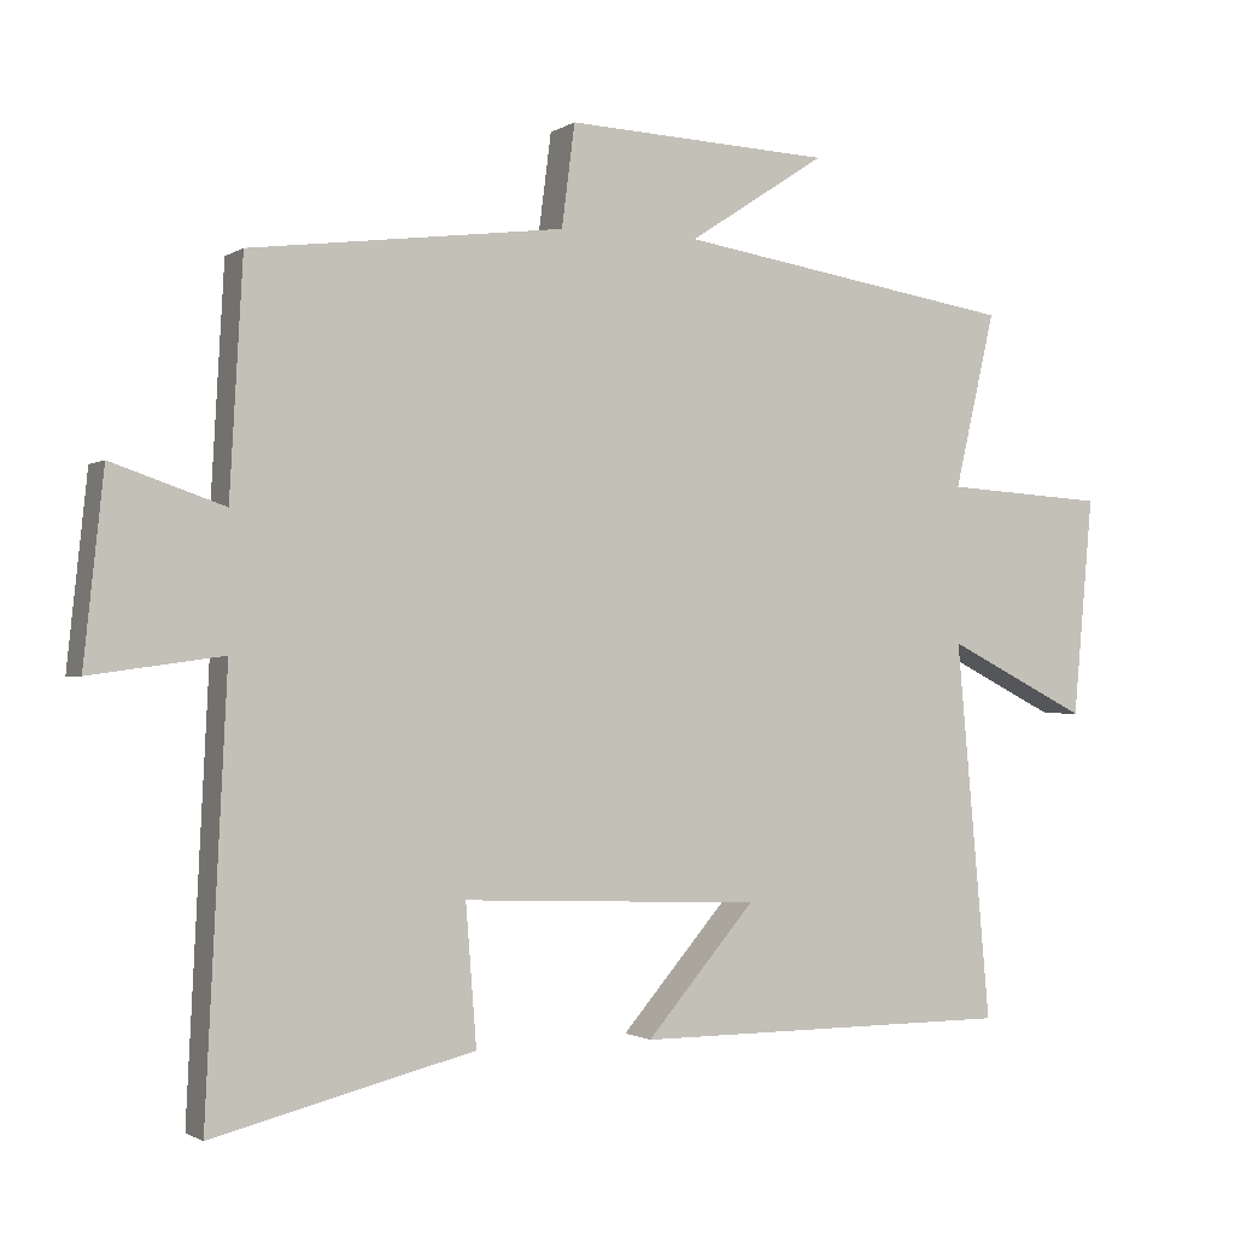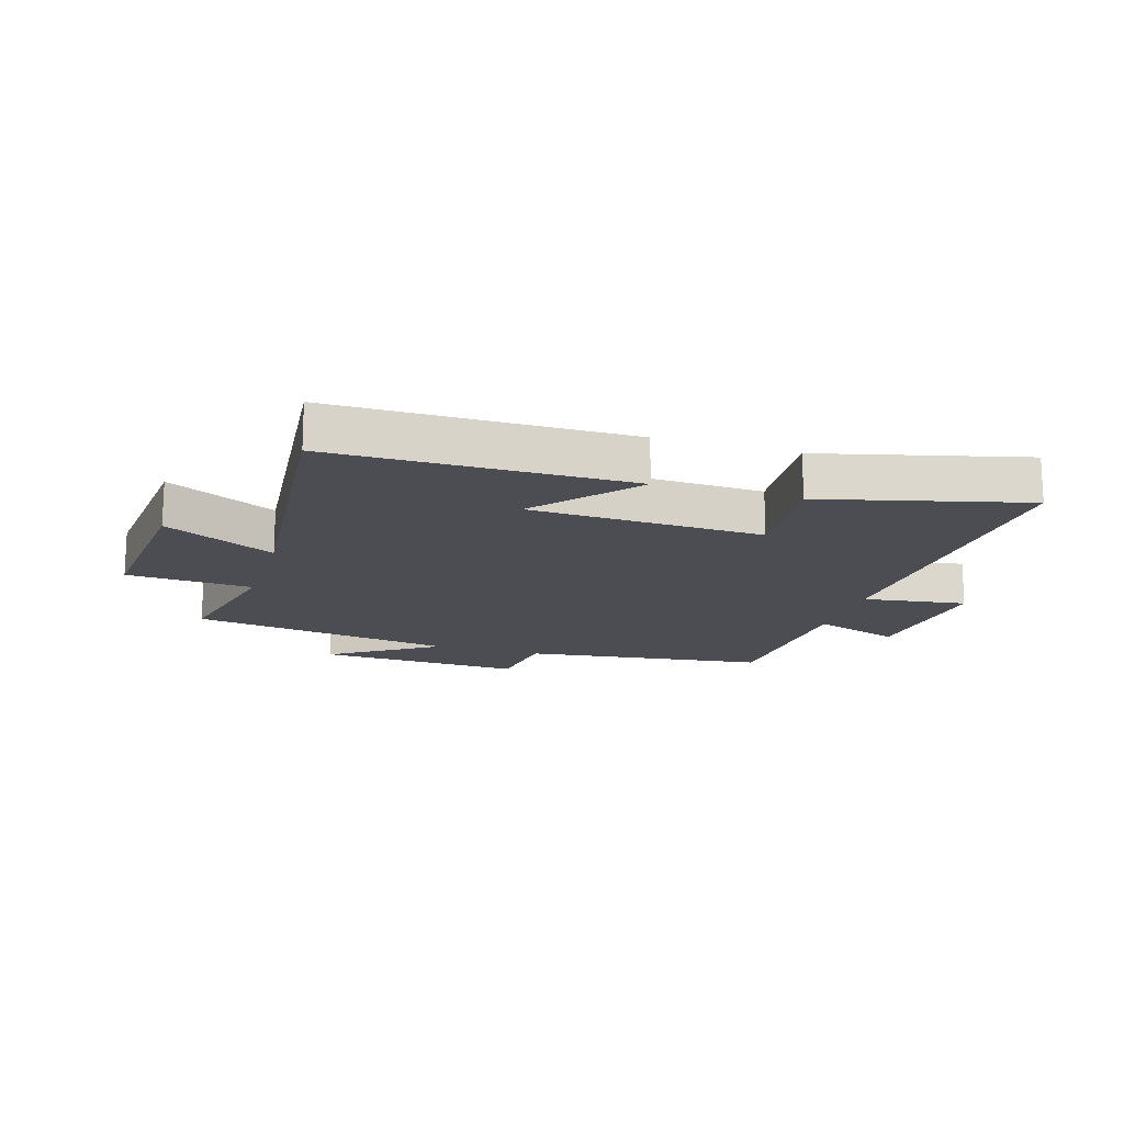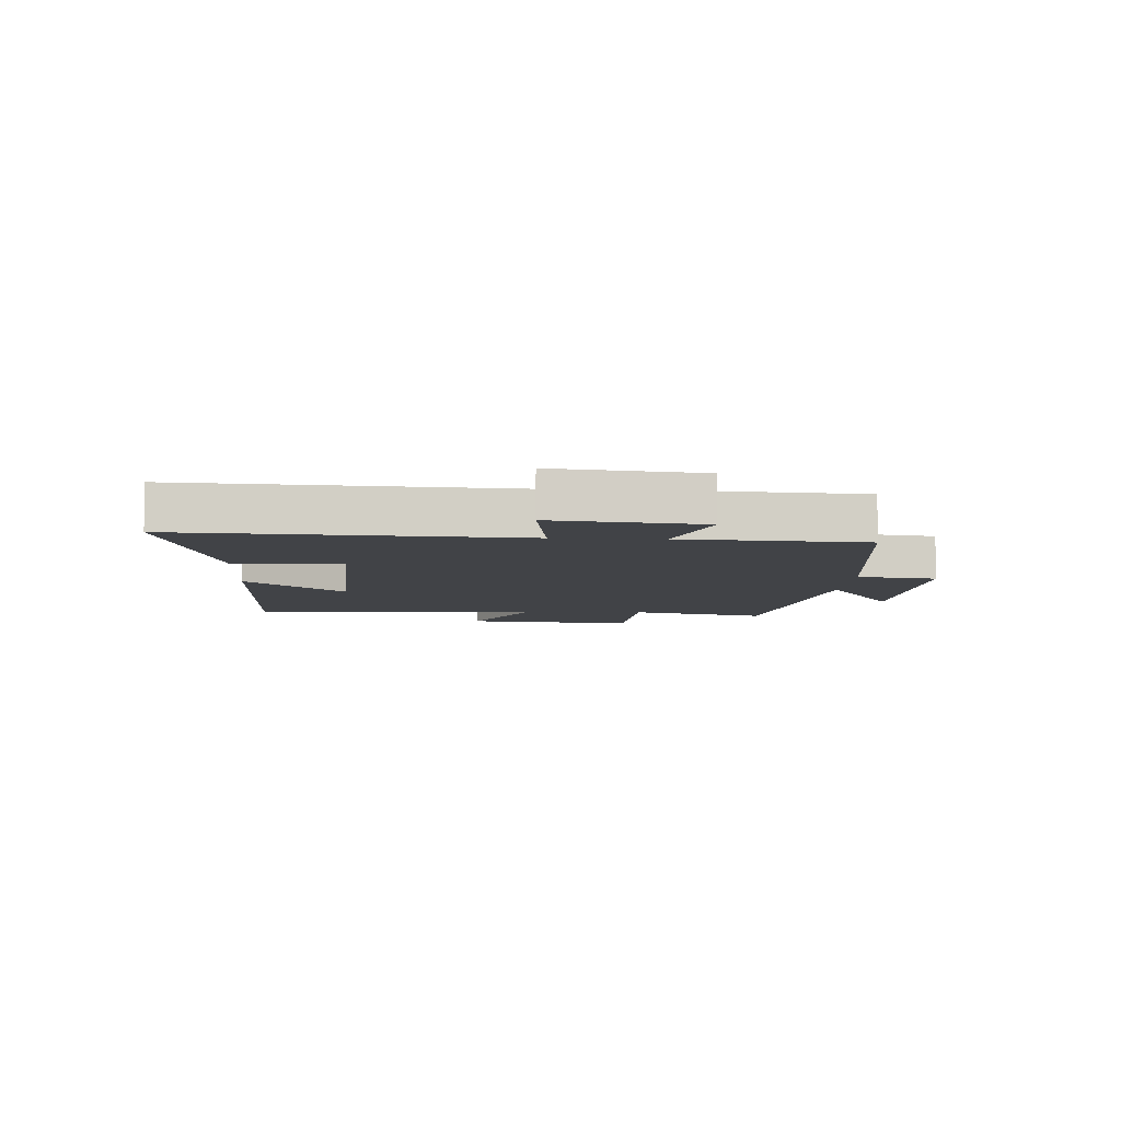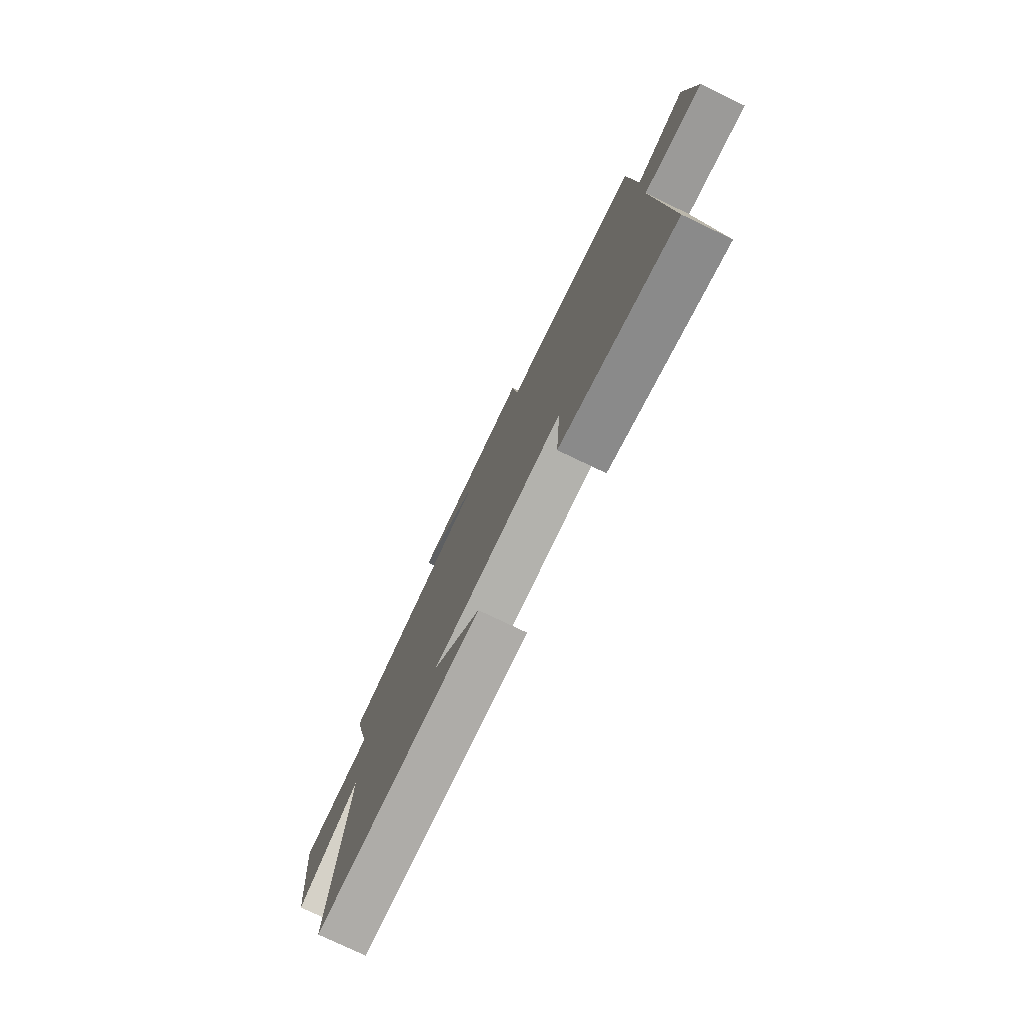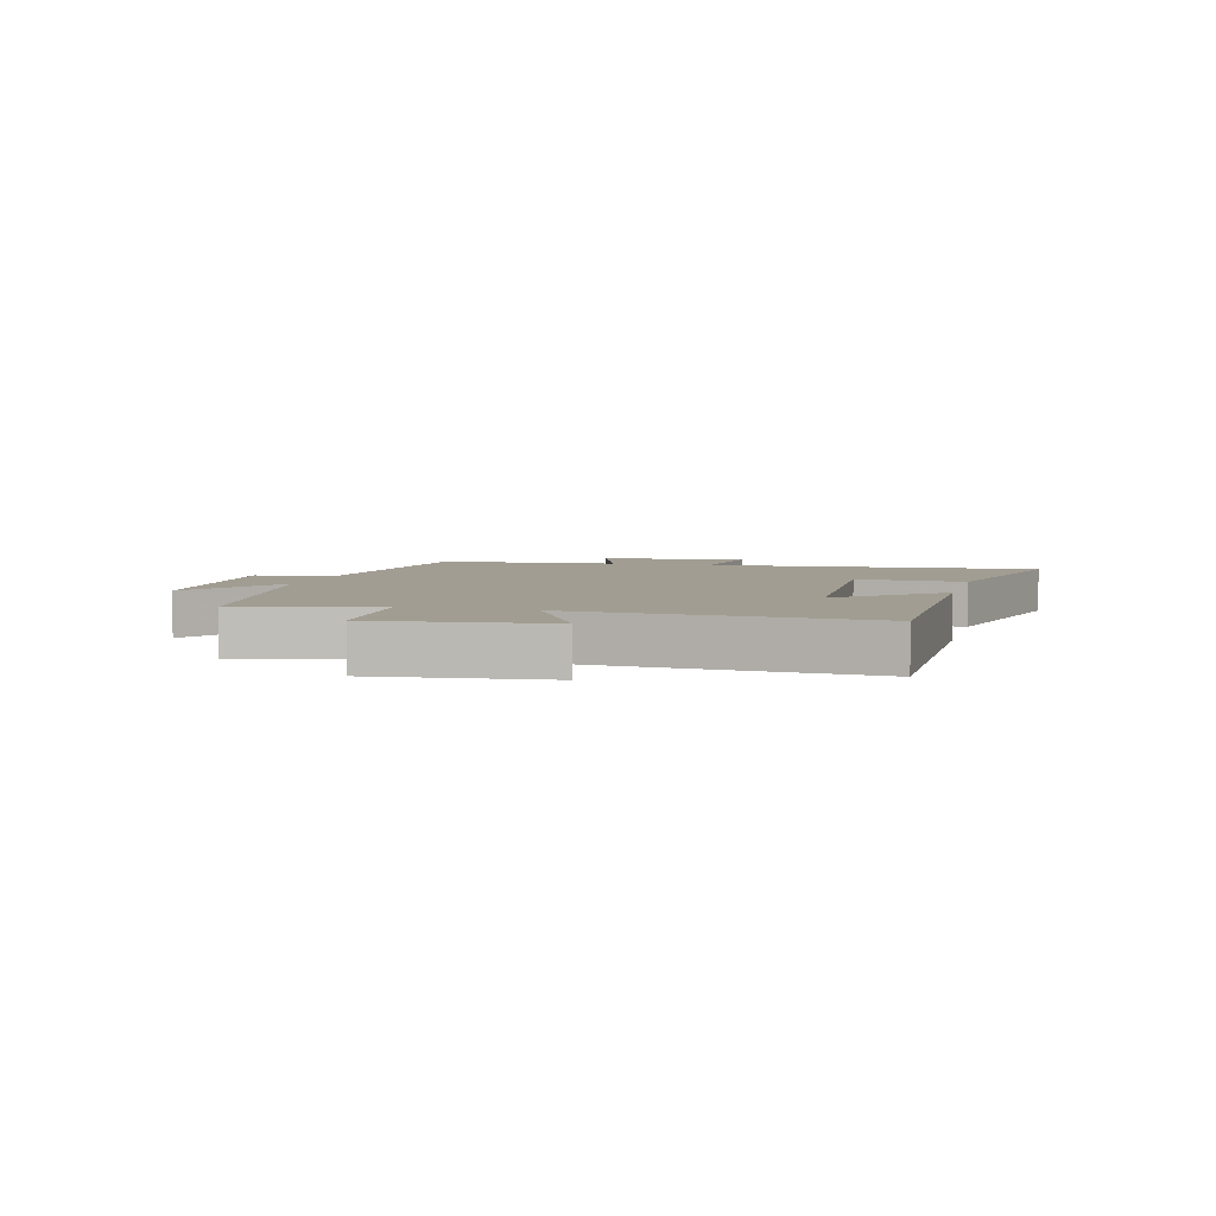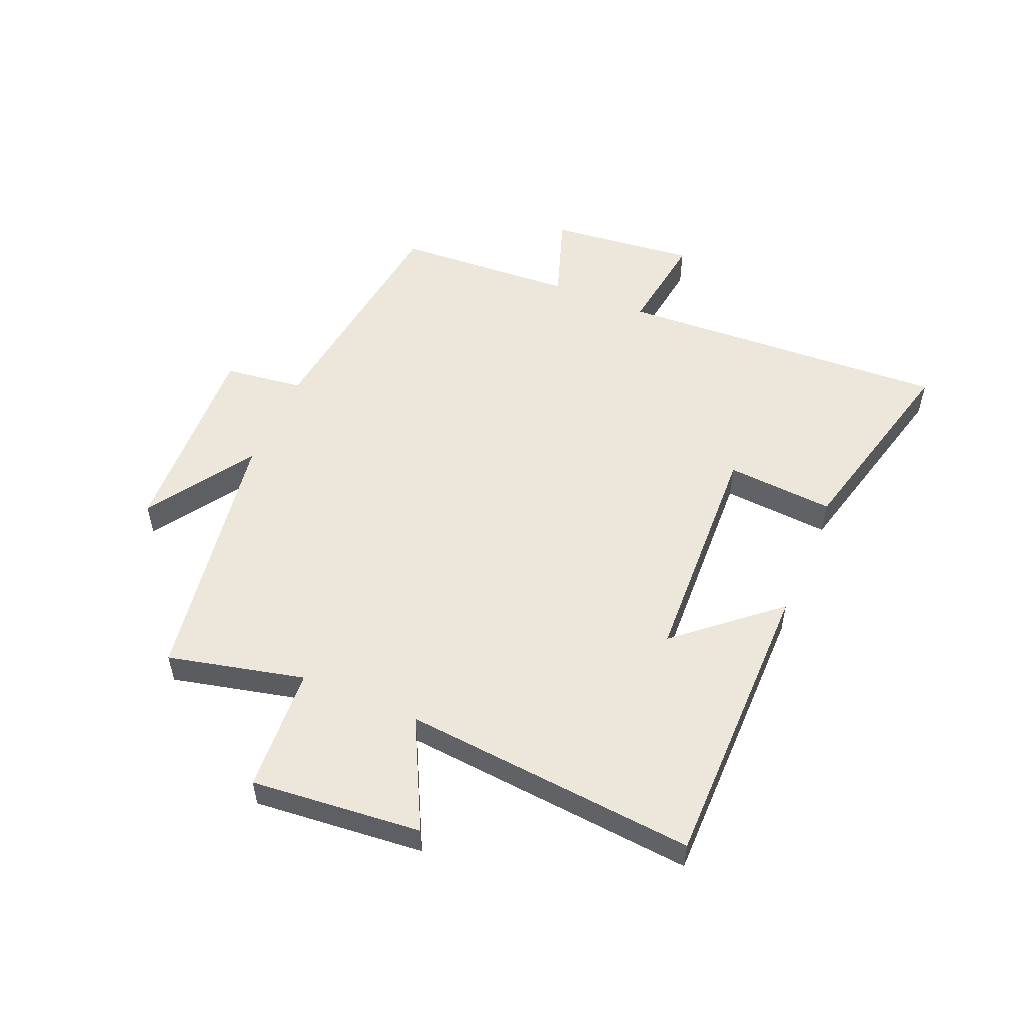
<metadata>
{"format":"obj","ext":"obj","renderer":"f3d","projection":"perspective","resolution":1024,"background":"white","views":[{"elev":-1.3,"azim":-26.0,"up":"+Z"},{"elev":-16.4,"azim":163.1,"up":"+Y"},{"elev":-7.3,"azim":-93.4,"up":"+Y"},{"elev":-77.1,"azim":-115.6,"up":"+Z"},{"elev":4.6,"azim":104.2,"up":"+Y"},{"elev":53.0,"azim":112.9,"up":"+Y"}]}
</metadata>
<code>
v -0.483 0.07 0.449
v -0.074 0.07 0.5
v -0.057 0.07 0.633
v 0.289 0.07 0.617
v 0.11 0.07 0.5
v 0.553 0.07 0.429
v 0.5 0.07 0.2
v 0.711 0.07 0.187
v 0.685 0.07 -0.099
v 0.5 0.07 -0.006
v 0.545 0.07 -0.499
v 0.047 0.07 -0.5
v 0.189 0.07 -0.335
v -0.201 0.07 -0.319
v -0.187 0.07 -0.5
v -0.528 0.07 -0.585
v -0.5 0.07 -0.026
v -0.673 0.07 -0.05
v -0.647 0.07 0.196
v -0.5 0.07 0.146
v -0.483 0 0.449
v -0.074 0 0.5
v -0.057 0 0.633
v 0.289 0 0.617
v 0.11 0 0.5
v 0.553 0 0.429
v 0.5 0 0.2
v 0.711 0 0.187
v 0.685 0 -0.099
v 0.5 0 -0.006
v 0.545 0 -0.499
v 0.047 0 -0.5
v 0.189 0 -0.335
v -0.201 0 -0.319
v -0.187 0 -0.5
v -0.528 0 -0.585
v -0.5 0 -0.026
v -0.673 0 -0.05
v -0.647 0 0.196
v -0.5 0 0.146
f 17 18 19 20
f 17 20 1 2
f 14 15 16 17
f 13 14 17 2
f 10 11 12 13
f 10 13 2 3
f 7 8 9 10
f 5 6 7
f 5 7 10
f 3 4 5
f 3 5 10
f 40 39 38 37
f 22 21 40 37
f 37 36 35 34
f 22 37 34 33
f 33 32 31 30
f 23 22 33 30
f 30 29 28 27
f 27 26 25
f 30 27 25
f 25 24 23
f 30 25 23
f 1 21 22 2
f 2 22 23 3
f 3 23 24 4
f 4 24 25 5
f 5 25 26 6
f 6 26 27 7
f 7 27 28 8
f 8 28 29 9
f 9 29 30 10
f 10 30 31 11
f 11 31 32 12
f 12 32 33 13
f 13 33 34 14
f 14 34 35 15
f 15 35 36 16
f 16 36 37 17
f 17 37 38 18
f 18 38 39 19
f 19 39 40 20
f 20 40 21 1

</code>
